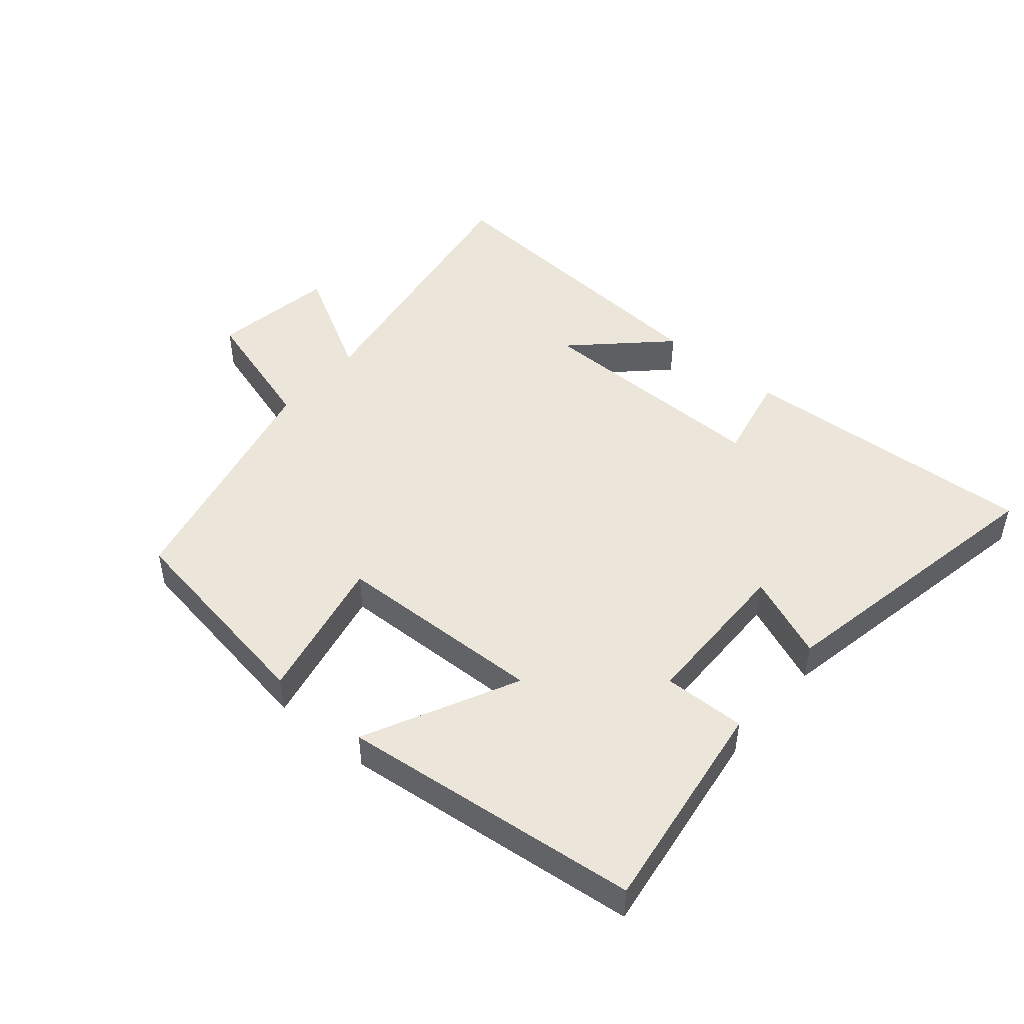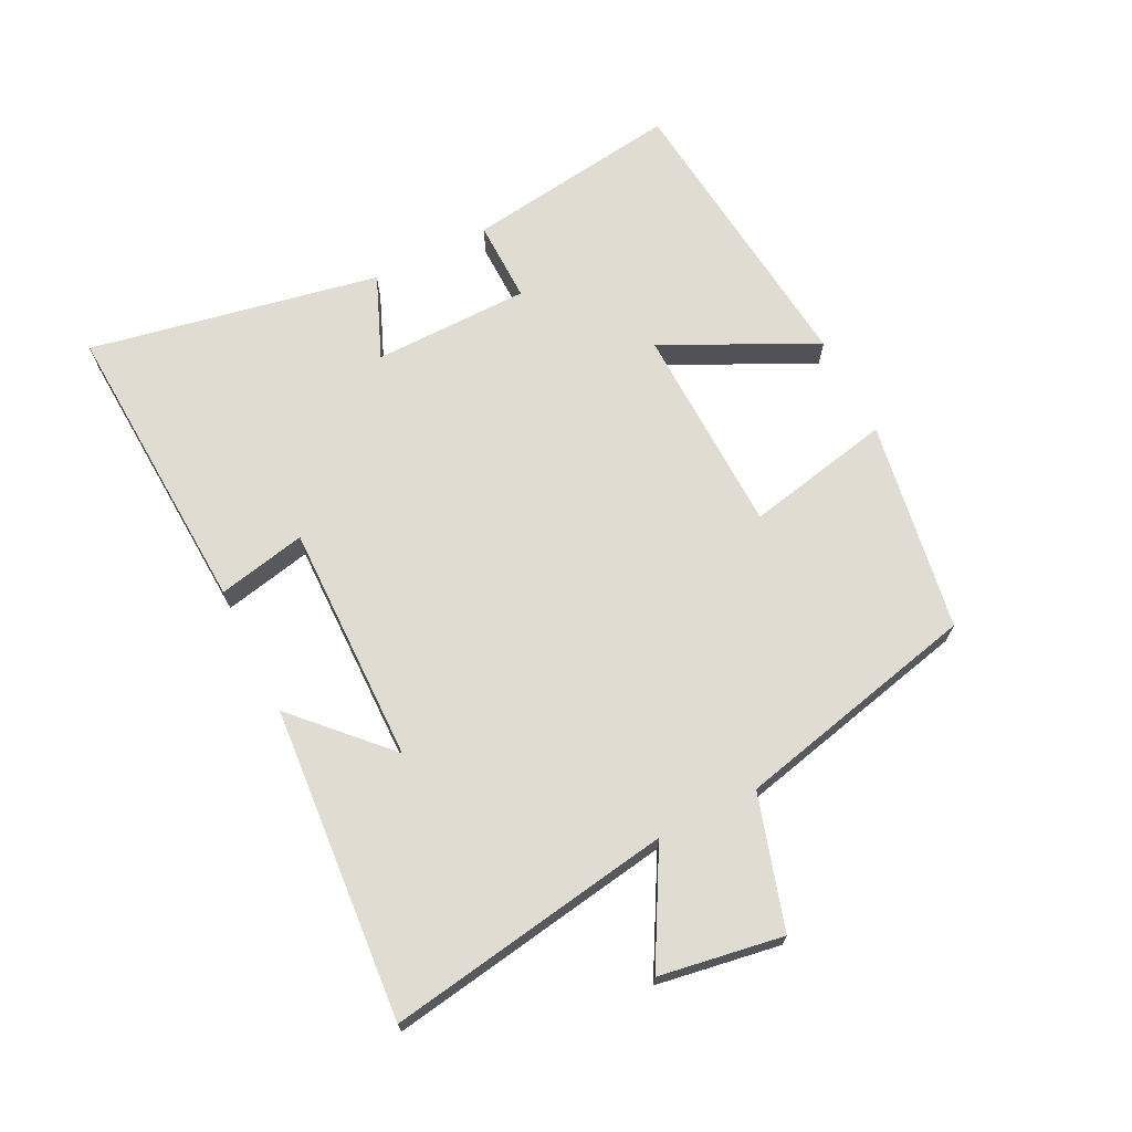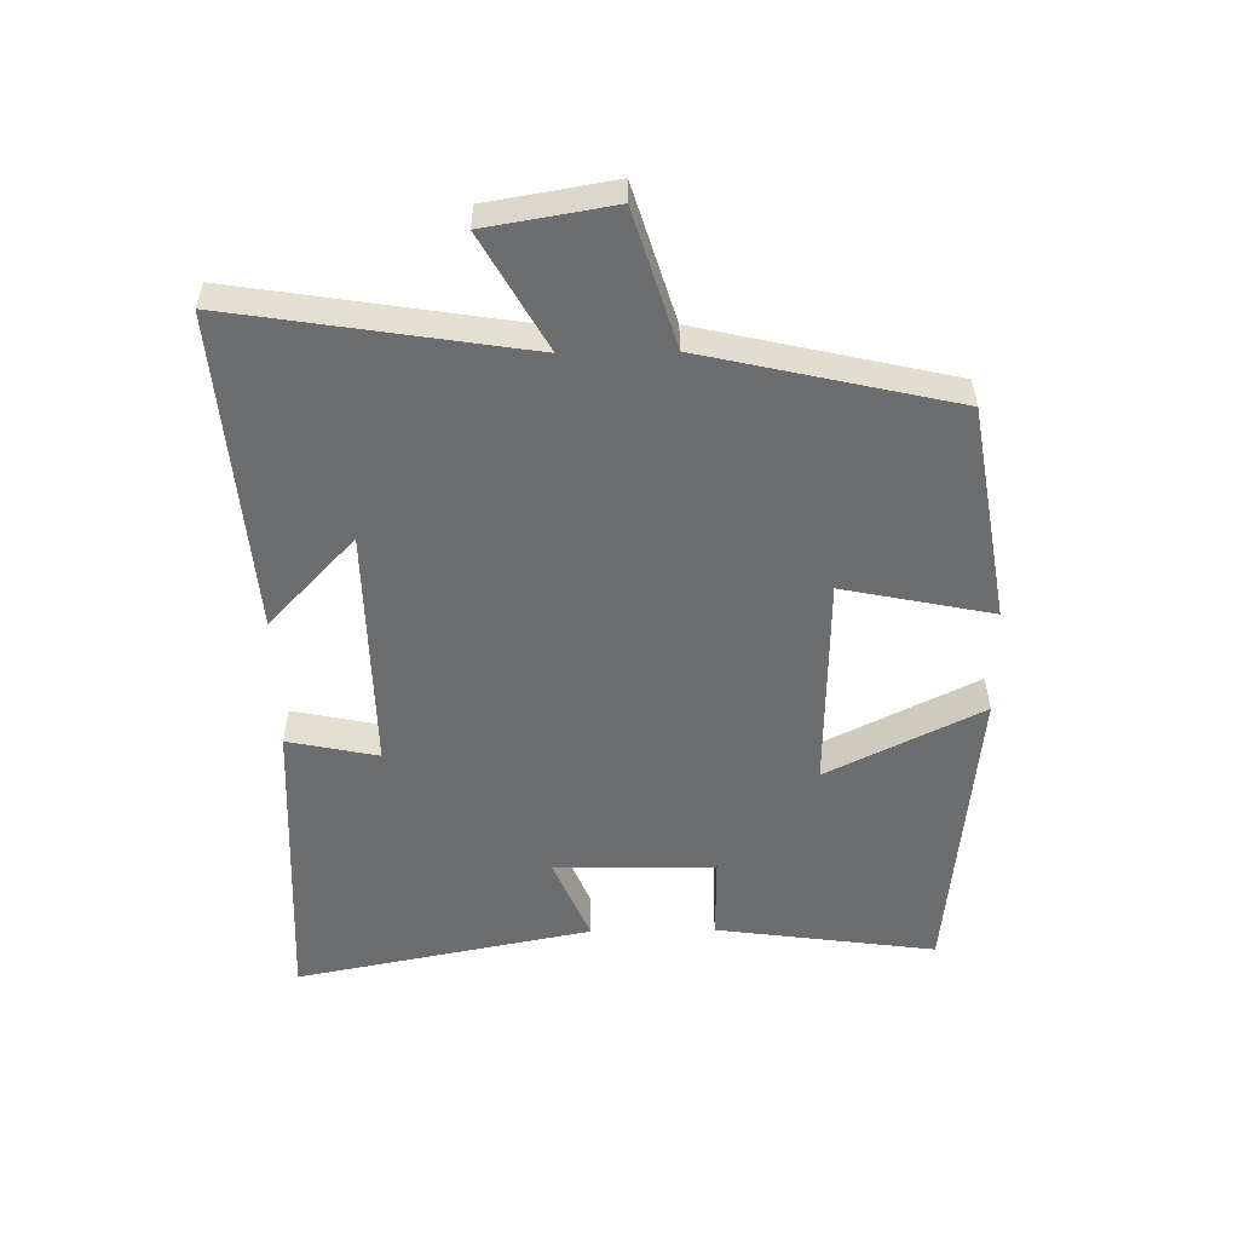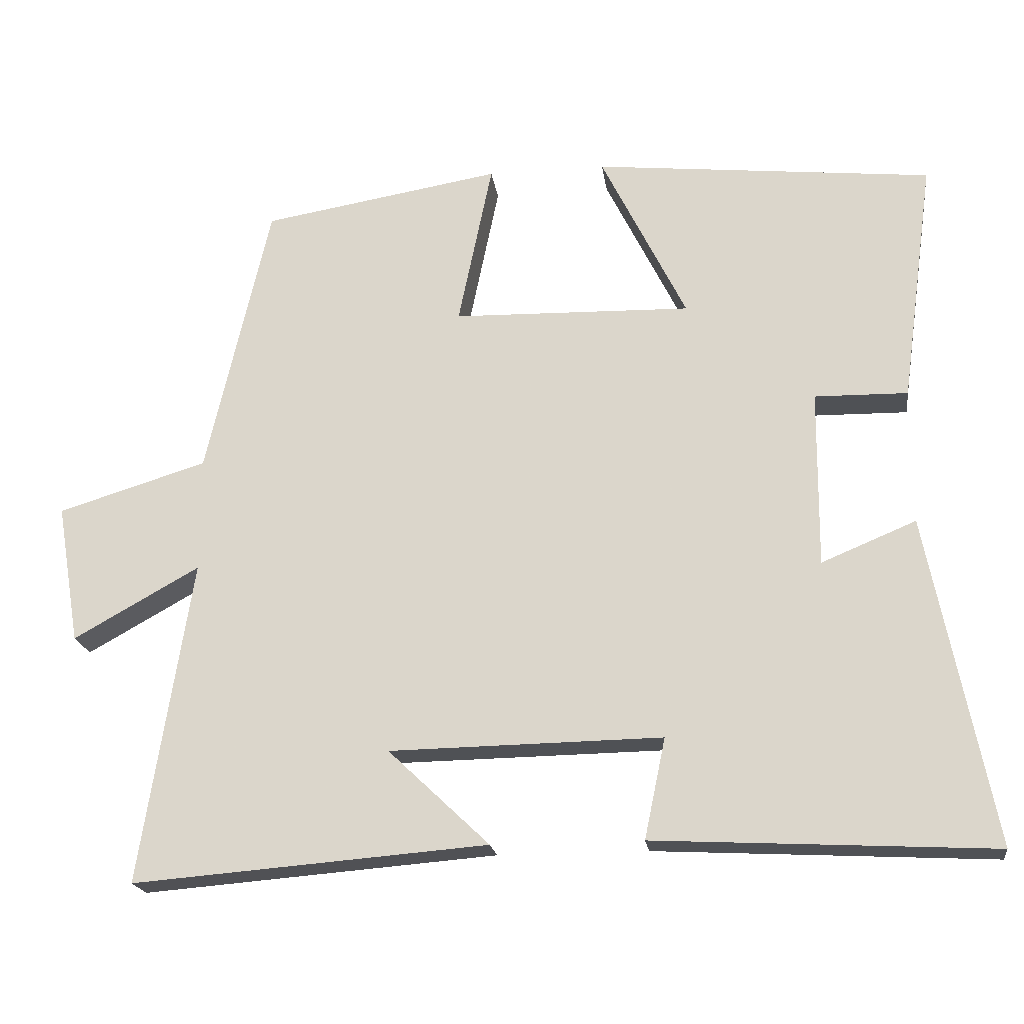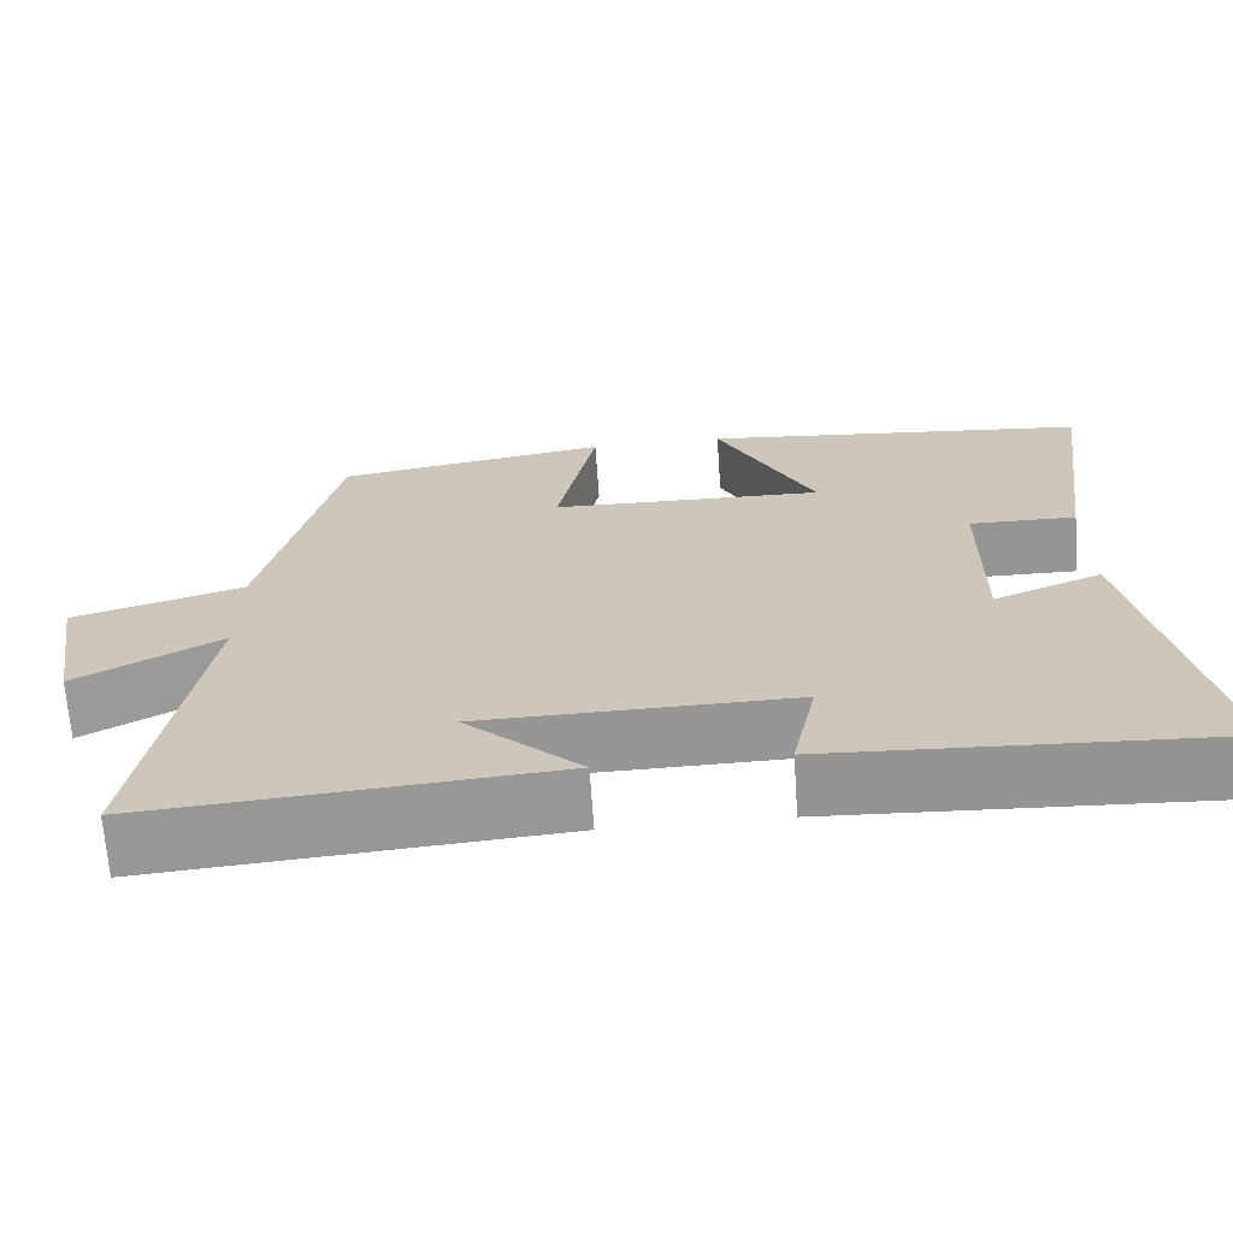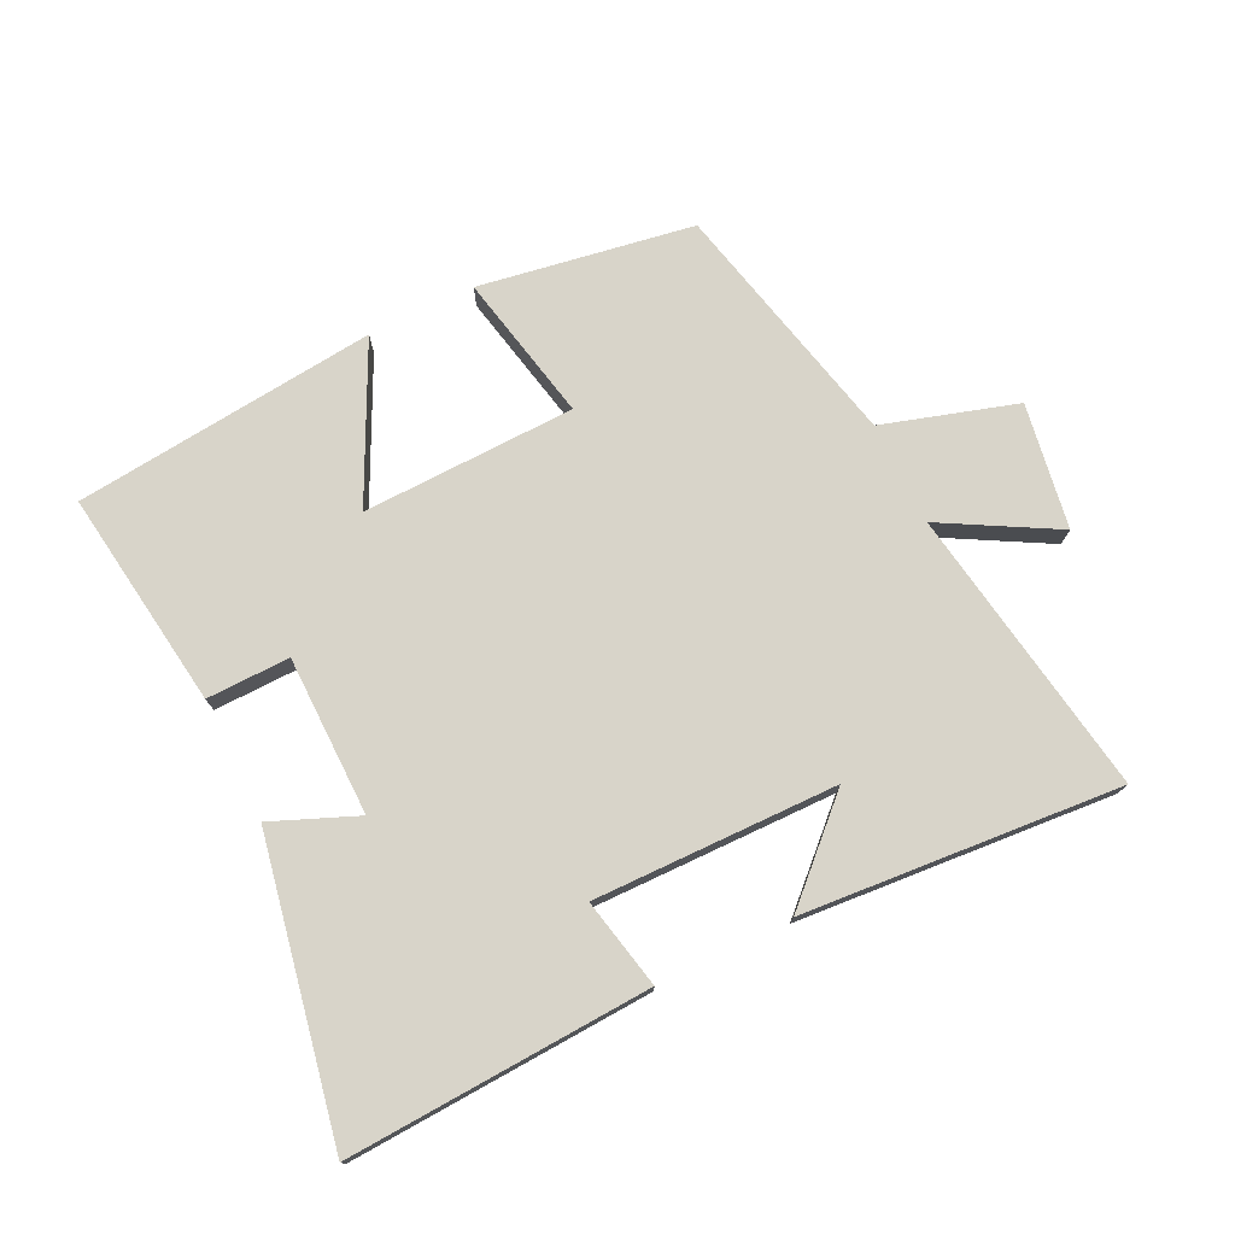
<metadata>
{"format":"obj","ext":"obj","renderer":"f3d","projection":"perspective","resolution":1024,"background":"white","views":[{"elev":47.5,"azim":40.0,"up":"+Y"},{"elev":69.2,"azim":-116.8,"up":"+Y"},{"elev":-53.9,"azim":-89.1,"up":"+Y"},{"elev":-20.0,"azim":7.7,"up":"+Z"},{"elev":-67.7,"azim":4.0,"up":"+Z"},{"elev":75.3,"azim":153.9,"up":"+Y"}]}
</metadata>
<code>
v -0.413 0.07 0.445
v -0.084 0.07 0.5
v -0.131 0.07 0.272
v 0.197 0.07 0.264
v 0.08 0.07 0.5
v 0.546 0.07 0.452
v 0.5 0.07 0.116
v 0.372 0.07 0.118
v 0.37 0.07 -0.126
v 0.5 0.07 -0.072
v 0.589 0.07 -0.524
v 0.123 0.07 -0.5
v 0.152 0.07 -0.362
v -0.222 0.07 -0.368
v -0.083 0.07 -0.5
v -0.57 0.07 -0.539
v -0.5 0.07 -0.094
v -0.673 0.07 -0.191
v -0.705 0.07 0.001
v -0.5 0.07 0.064
v -0.413 0 0.445
v -0.084 0 0.5
v -0.131 0 0.272
v 0.197 0 0.264
v 0.08 0 0.5
v 0.546 0 0.452
v 0.5 0 0.116
v 0.372 0 0.118
v 0.37 0 -0.126
v 0.5 0 -0.072
v 0.589 0 -0.524
v 0.123 0 -0.5
v 0.152 0 -0.362
v -0.222 0 -0.368
v -0.083 0 -0.5
v -0.57 0 -0.539
v -0.5 0 -0.094
v -0.673 0 -0.191
v -0.705 0 0.001
v -0.5 0 0.064
f 17 18 19 20
f 17 20 1 2
f 16 17 2 3
f 14 15 16
f 14 16 3 4
f 13 14 4
f 10 11 12 13
f 9 10 13
f 8 9 13 4
f 6 7 8
f 4 5 6 8
f 40 39 38 37
f 22 21 40 37
f 23 22 37 36
f 36 35 34
f 24 23 36 34
f 24 34 33
f 33 32 31 30
f 33 30 29
f 24 33 29 28
f 28 27 26
f 28 26 25 24
f 1 21 22 2
f 2 22 23 3
f 3 23 24 4
f 4 24 25 5
f 5 25 26 6
f 6 26 27 7
f 7 27 28 8
f 8 28 29 9
f 9 29 30 10
f 10 30 31 11
f 11 31 32 12
f 12 32 33 13
f 13 33 34 14
f 14 34 35 15
f 15 35 36 16
f 16 36 37 17
f 17 37 38 18
f 18 38 39 19
f 19 39 40 20
f 20 40 21 1

</code>
